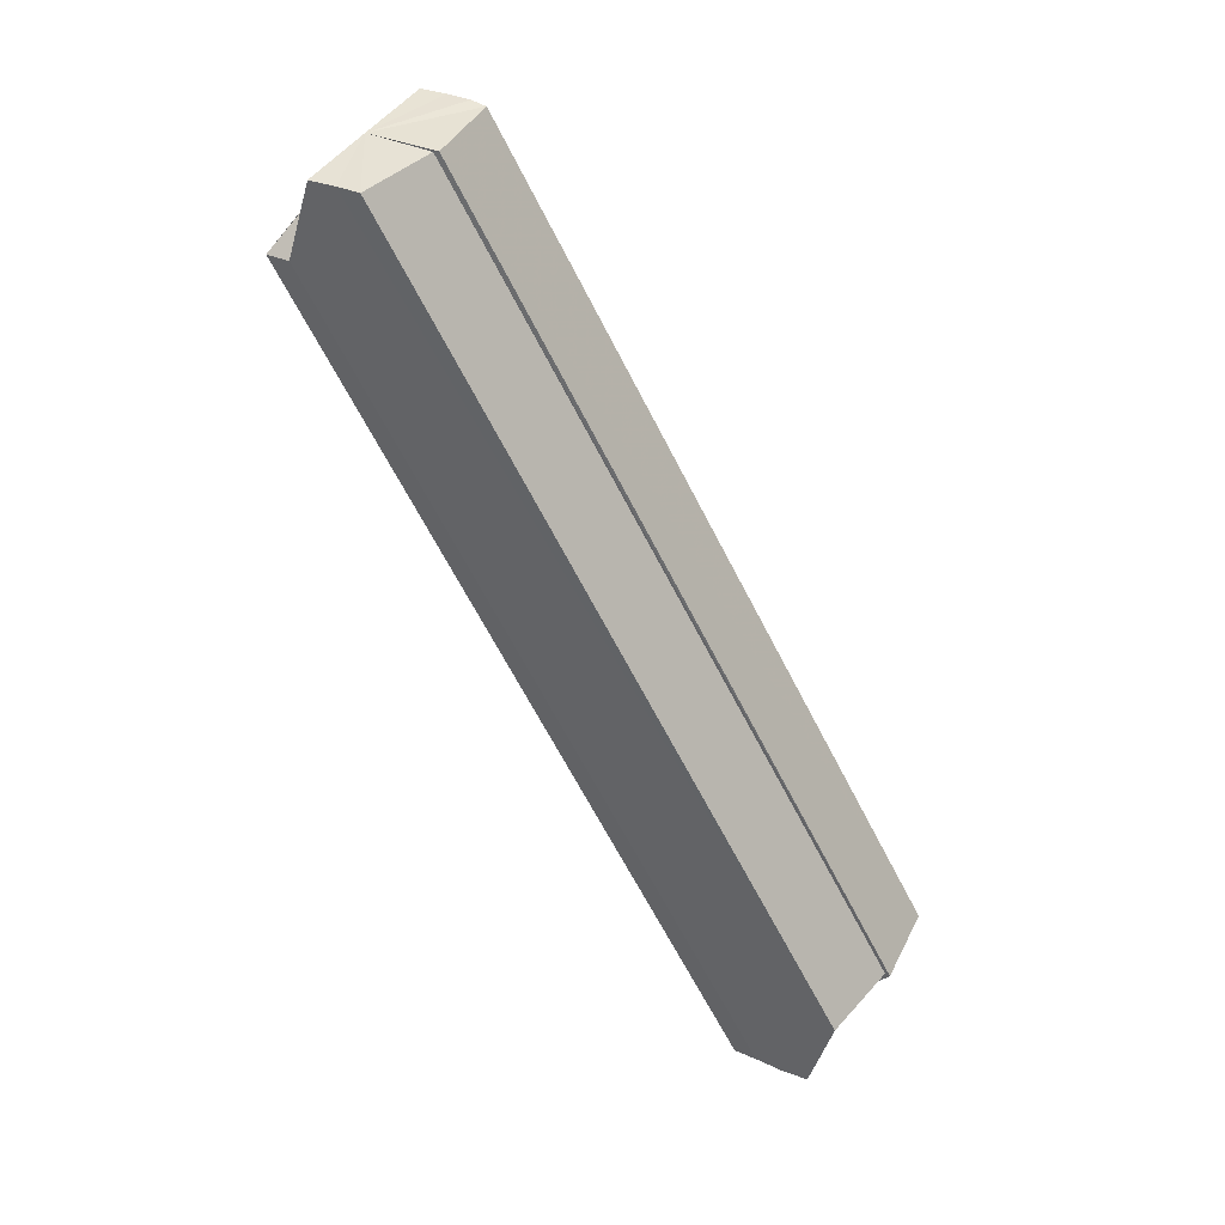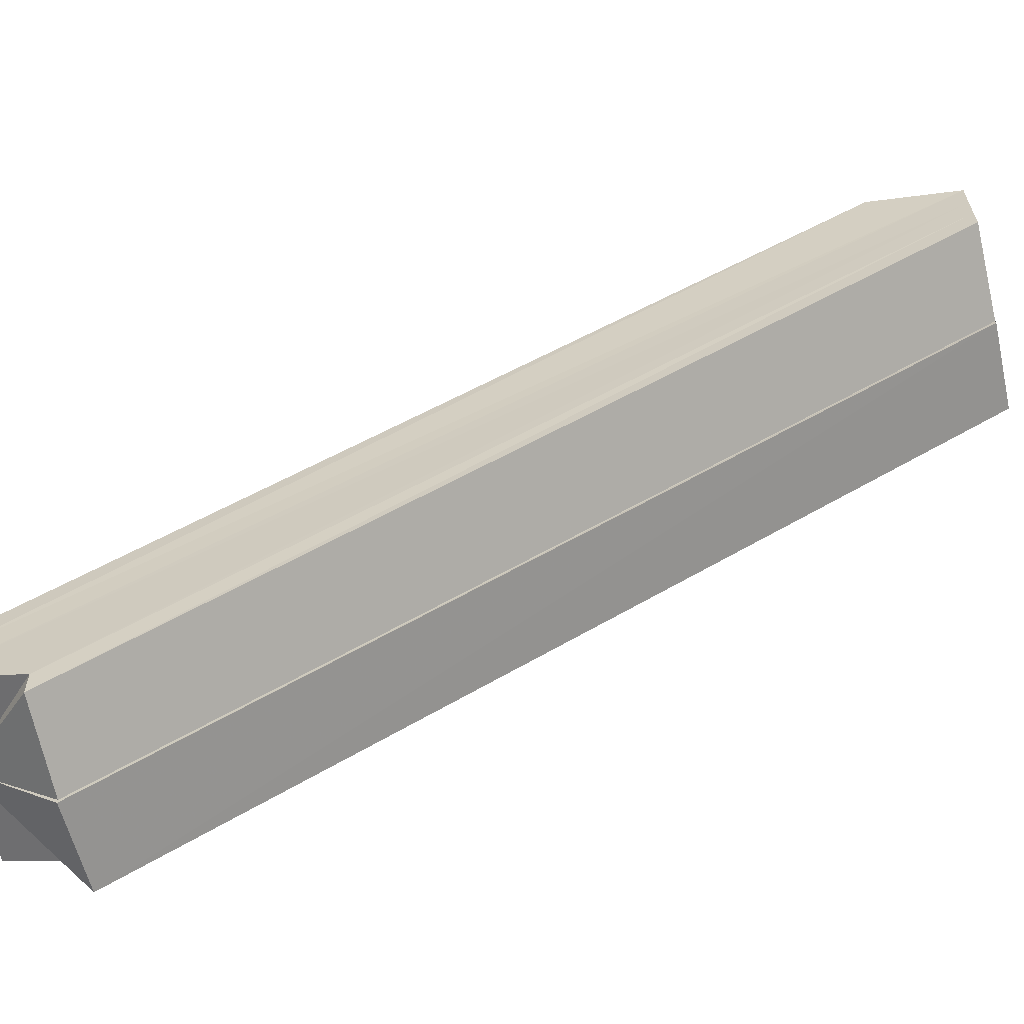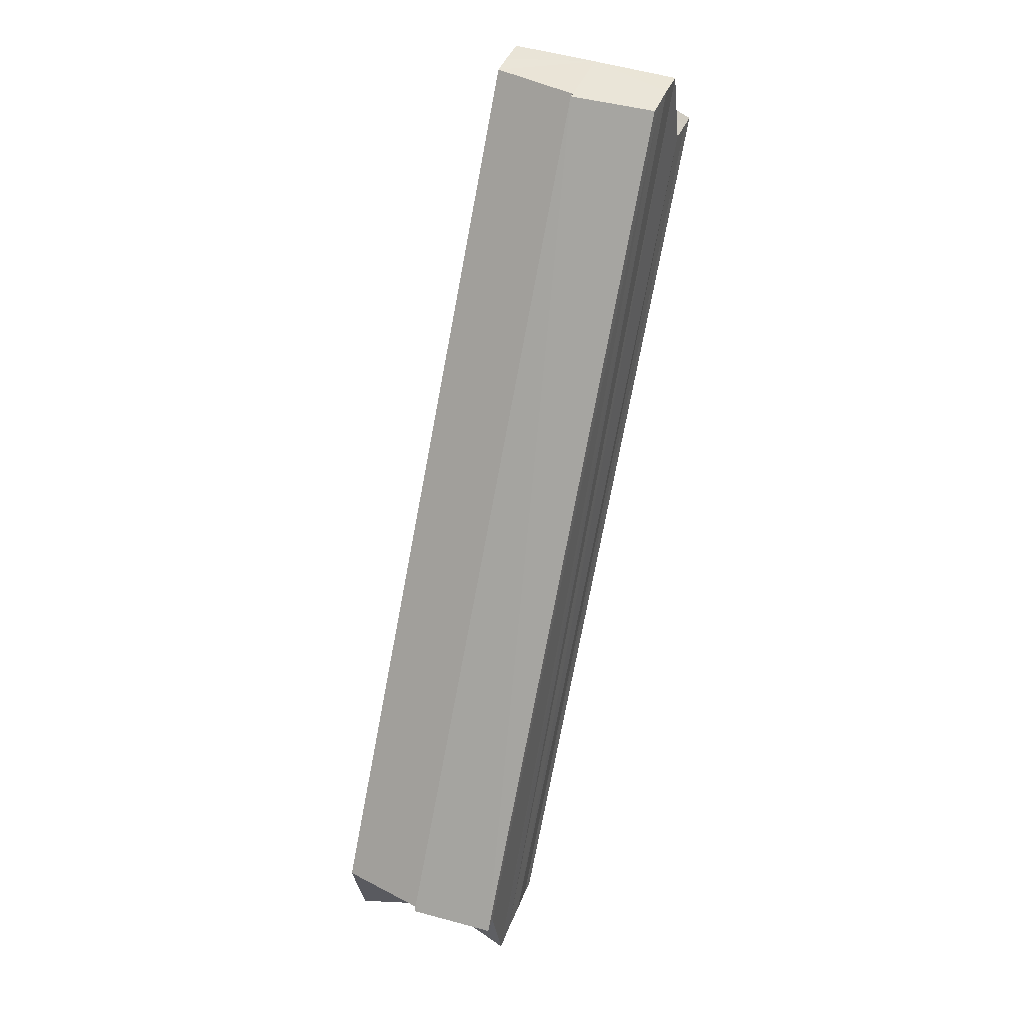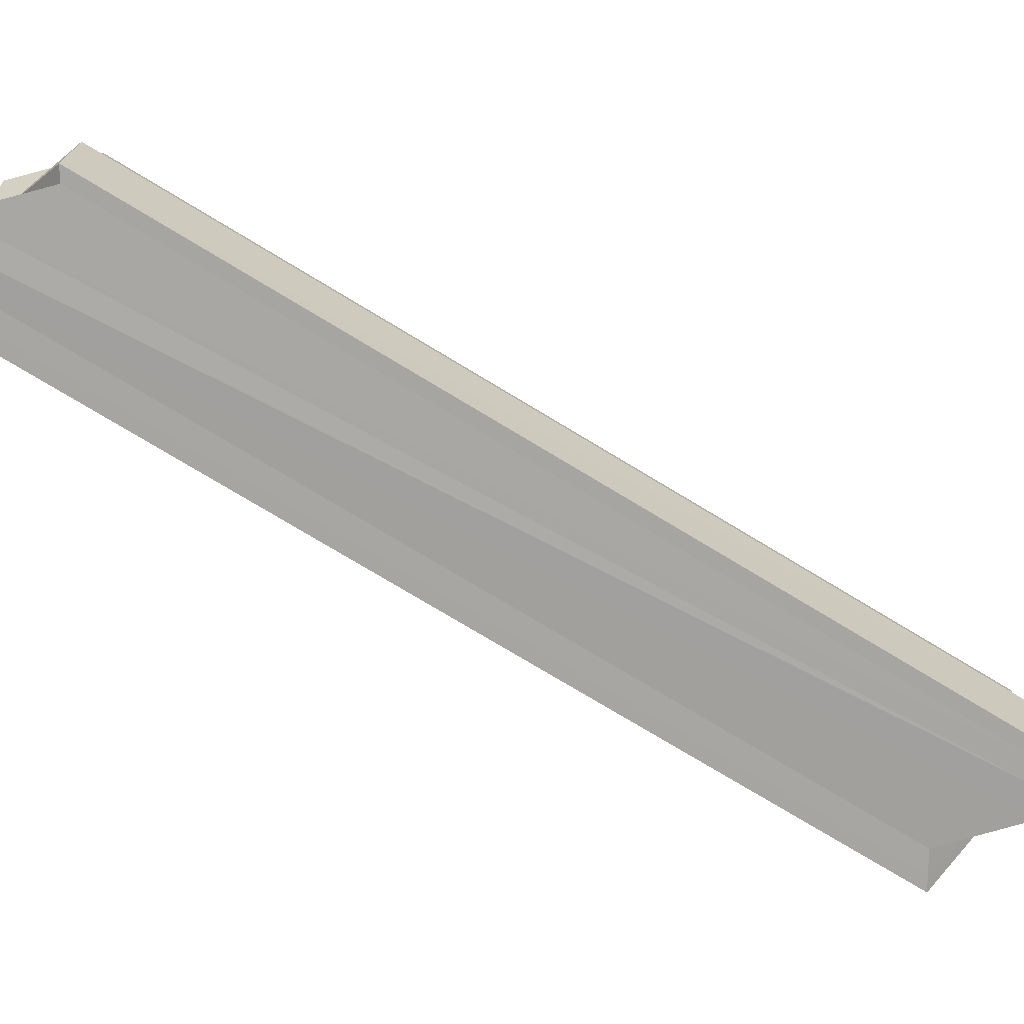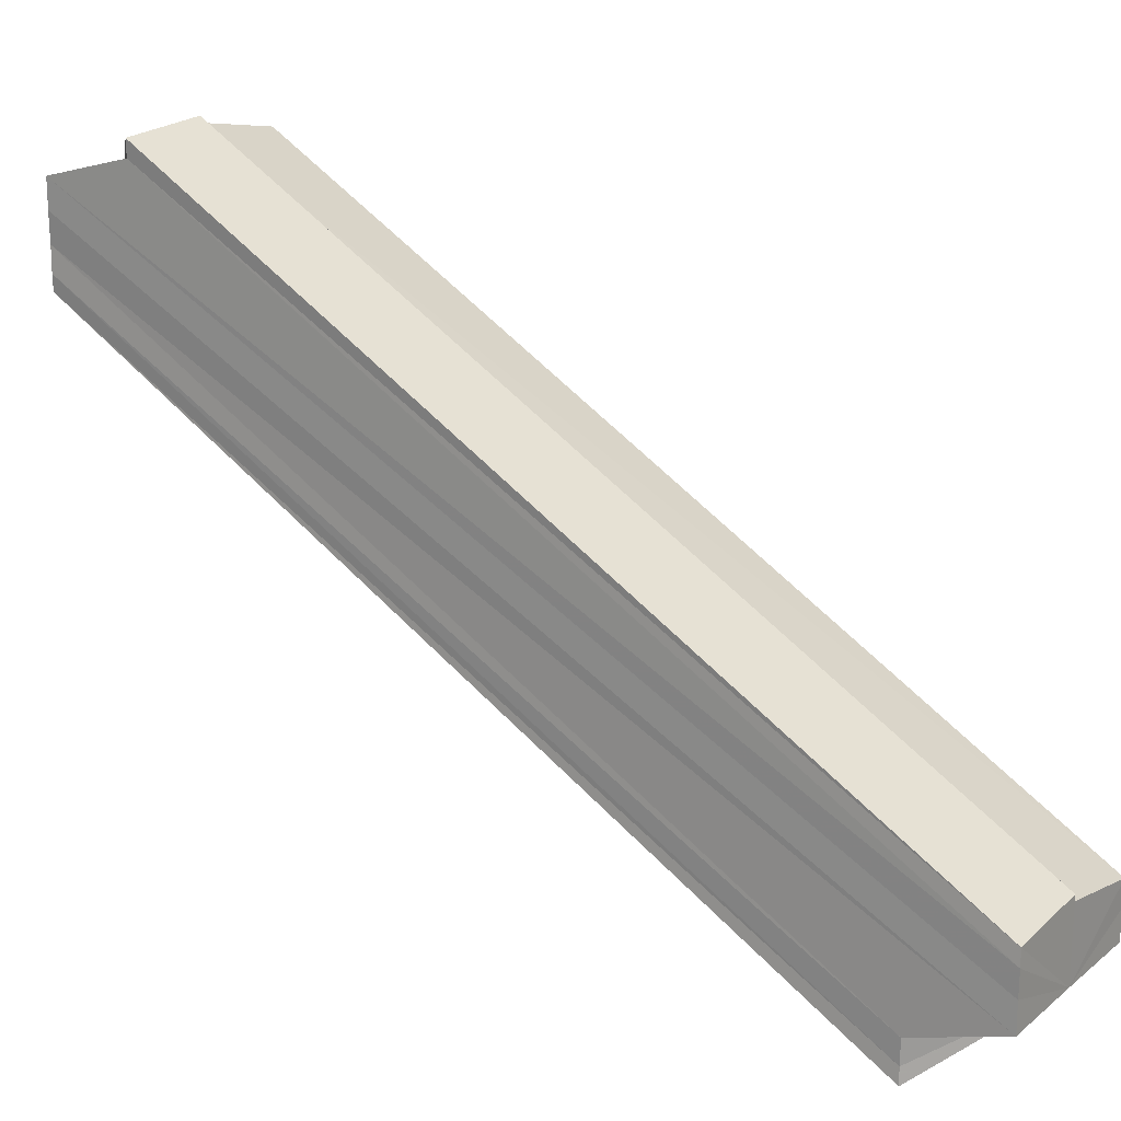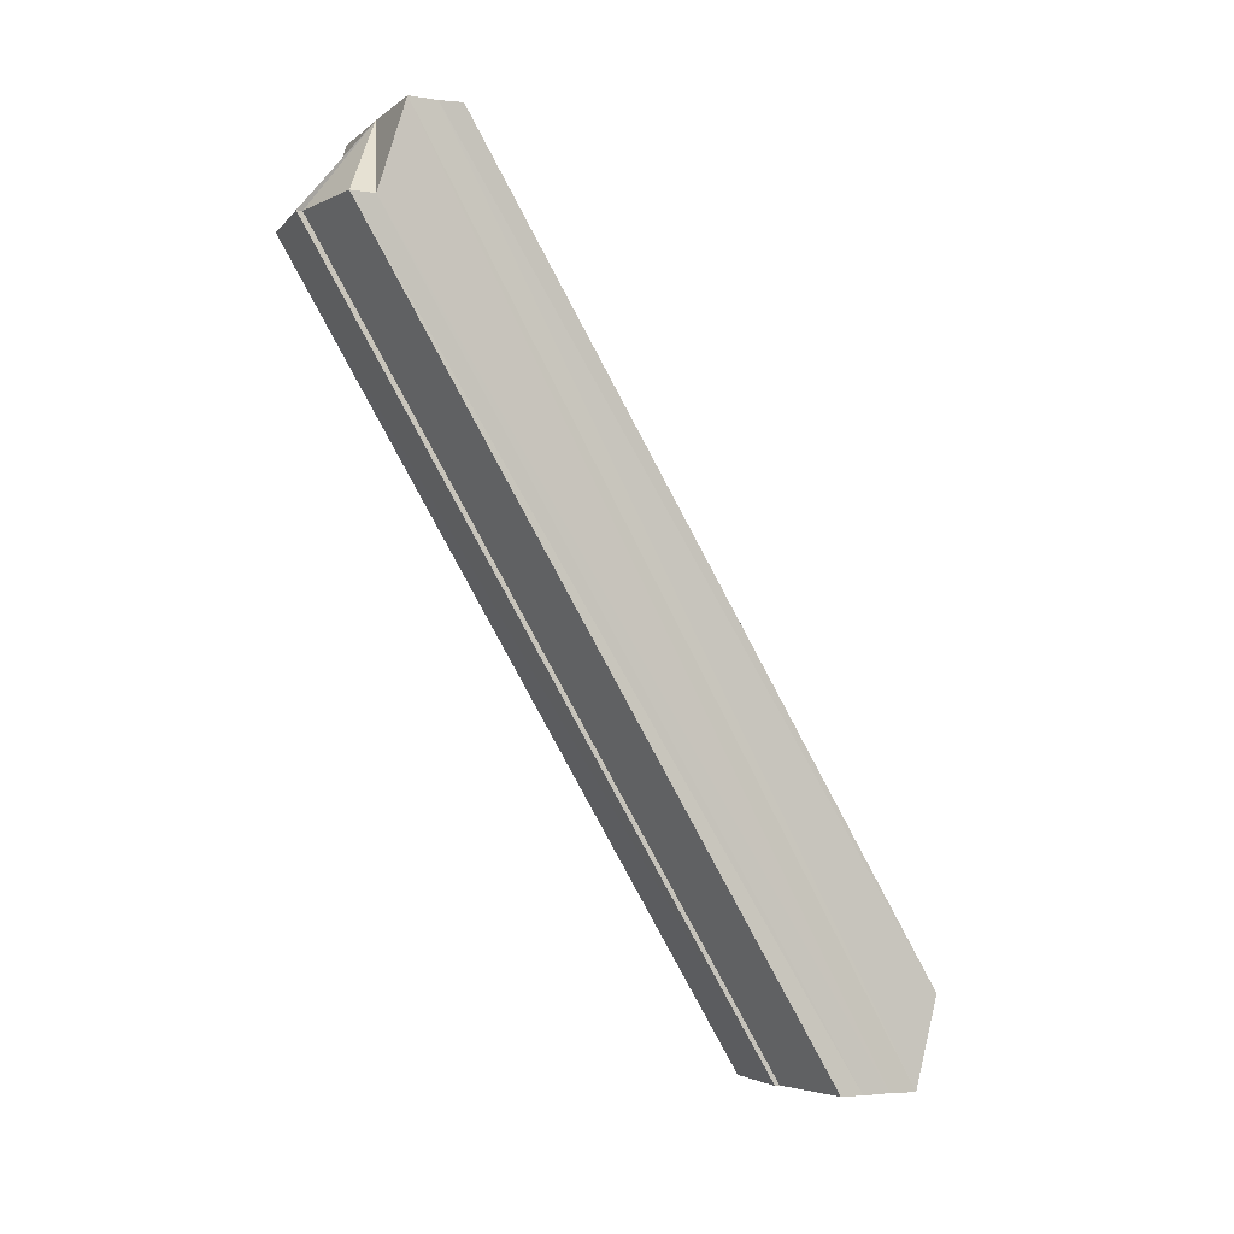
<metadata>
{"format":"obj","ext":"obj","renderer":"f3d","projection":"perspective","resolution":1024,"background":"white","views":[{"elev":40.5,"azim":-62.1,"up":"+Y"},{"elev":-61.8,"azim":-76.6,"up":"+Z"},{"elev":44.1,"azim":21.1,"up":"+Y"},{"elev":15.9,"azim":91.9,"up":"+Z"},{"elev":18.9,"azim":124.4,"up":"+Z"},{"elev":-3.8,"azim":-114.2,"up":"+Y"}]}
</metadata>
<code>
o 14811
v 2229 1860 7.158
v 2229 1860 7.157
v 2229 1860 7.104
v 2229 1860 7.149
v 2229 1860 7.153
v 2229 1860 7.155
v 2229 1860 7.149
v 2229 1860 7.155
v 2229 1860 7.157
v 2229 1860 7.155
v 2229 1860 7.153
v 2229 1860 7.101
v 2229 1860 7.149
v 2229 1860 7.099
v 2229 1860 7.146
v 2229 1860 7.095
v 2229 1860 7.144
v 2229 1860 7.092
v 2229 1860 7.142
v 2229 1860 7.09
v 2229 1860 7.144
v 2229 1860 7.095
v 2229 1860 7.142
v 2229 1860 7.088
v 2229 1860 7.088
v 2229 1860 7.141
v 2229 1860 7.087
v 2229 1860 7.095
v 2229 1860 7.087
v 2229 1860 7.141
v 2229 1860 7.142
v 2229 1860 7.104
v 2229 1860 7.103
v 2229 1860 7.157
v 2229 1860 7.103
v 2229 1860 7.101
v 2229 1860 7.099
v 2229 1860 7.095
v 2229 1860 7.092
v 2229 1860 7.092
v 2229 1860 7.095
v 2229 1860 7.099
v 2229 1860 7.101
v 2229 1860 7.101
v 2229 1860 7.103
v 2229 1860 7.157
v 2229 1860 7.103
v 2229 1860 7.158
v 2229 1860 7.104
v 2229 1860 7.09
v 2229 1860 7.092
v 2229 1860 7.146
v 2229 1860 7.095
v 2229 1860 7.088
v 2229 1860 7.146
v 2229 1860 7.149
v 2229 1860 7.144
v 2229 1860 7.09
v 2229 1860 7.153
v 2229 1860 7.095
v 2229 1860 7.155
v 2229 1860 7.099
v 2229 1860 7.157
v 2229 1860 7.155
v 2229 1860 7.103
v 2229 1860 7.101
v 2229 1860 7.153
v 2229 1860 7.099
v 2229 1860 7.149
v 2229 1860 7.095
v 2229 1860 7.146
v 2229 1860 7.092
v 2229 1860 7.142
v 2229 1860 7.141
v 2229 1860 7.088
v 2229 1860 7.149
v 2229 1860 7.142
v 2229 1860 7.149
v 2229 1860 7.146
v 2229 1860 7.144
v 2229 1860 7.144
v 2229 1860 7.142
v 2229 1860 7.088
v 2229 1860 7.095
v 2229 1860 7.087
v 2229 1860 7.153
v 2229 1860 7.149
v 2229 1860 7.155
v 2229 1860 7.146
v 2229 1860 7.144
v 2229 1860 7.088
v 2229 1860 7.09
v 2229 1860 7.099
v 2229 1860 7.101
v 2229 1860 7.095
v 2229 1860 7.153
v 2229 1860 7.092
v 2229 1860 7.149
v 2229 1860 7.087
v 2229 1860 7.142
v 2229 1860 7.088
v 2229 1860 7.155
v 2229 1860 7.157
v 2229 1860 7.101
v 2229 1860 7.157
v 2229 1860 7.158
v 2229 1860 7.103
v 2229 1860 7.149
v 2229 1860 7.158
f 1 2 3
f 4 2 1
f 4 5 6
f 7 8 2
f 7 9 10
f 8 11 12
f 11 13 14
f 13 15 16
f 15 17 18
f 17 19 20
f 18 21 20
f 22 18 20
f 20 23 24
f 22 20 25
f 25 26 27
f 28 25 29
f 30 31 29
f 22 32 33
f 32 34 35
f 22 35 36
f 22 36 37
f 22 37 38
f 22 38 39
f 22 40 41
f 22 41 42
f 22 42 43
f 22 44 45
f 44 46 47
f 45 48 49
f 22 50 51
f 50 52 51
f 53 54 50
f 55 56 51
f 57 55 58
f 56 59 60
f 59 61 62
f 63 64 65
f 65 64 66
f 66 67 68
f 68 69 70
f 70 71 72
f 73 74 75
f 76 74 77
f 76 78 5
f 76 79 78
f 76 80 79
f 76 23 80
f 76 81 31
f 82 81 83
f 84 85 83
f 76 86 87
f 76 88 86
f 76 87 89
f 76 89 90
f 91 90 92
f 93 88 94
f 95 96 93
f 97 98 95
f 99 100 101
f 102 103 104
f 105 106 107
f 108 109 105

</code>
